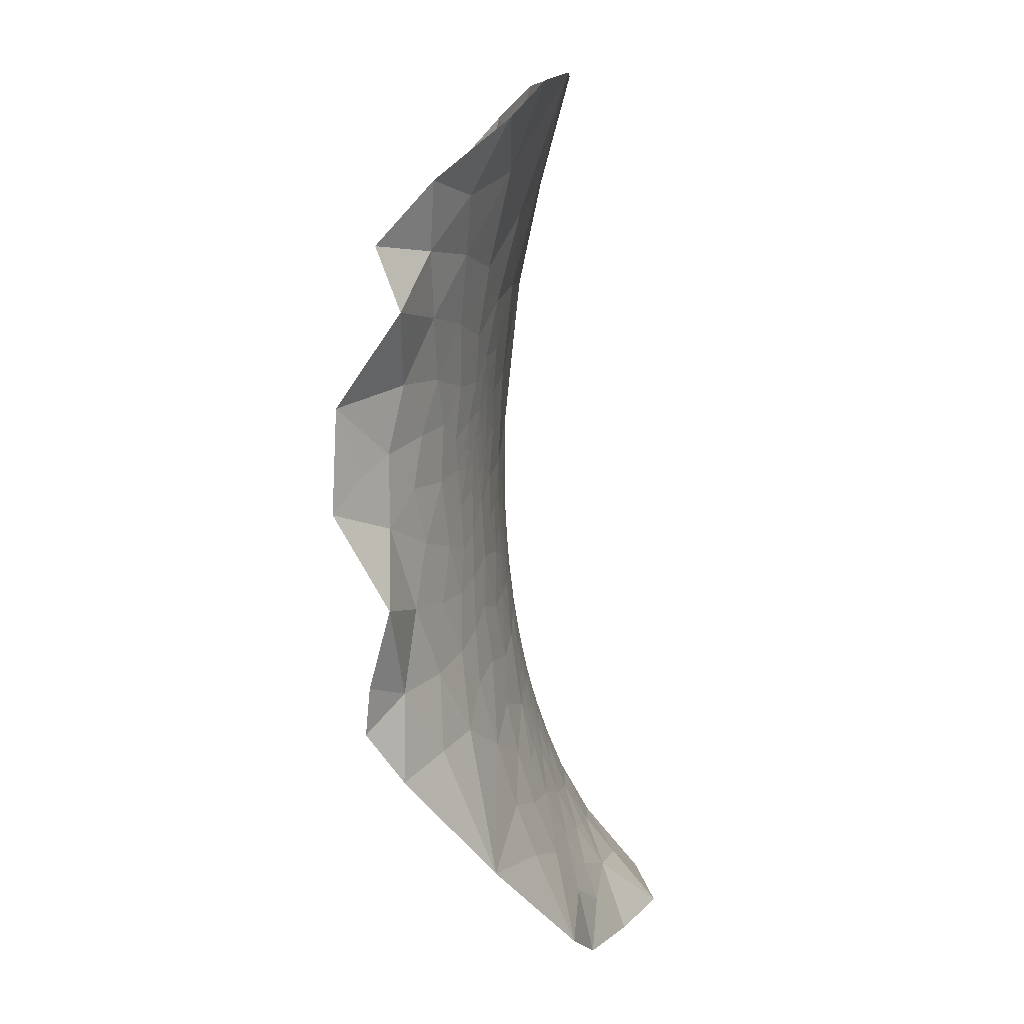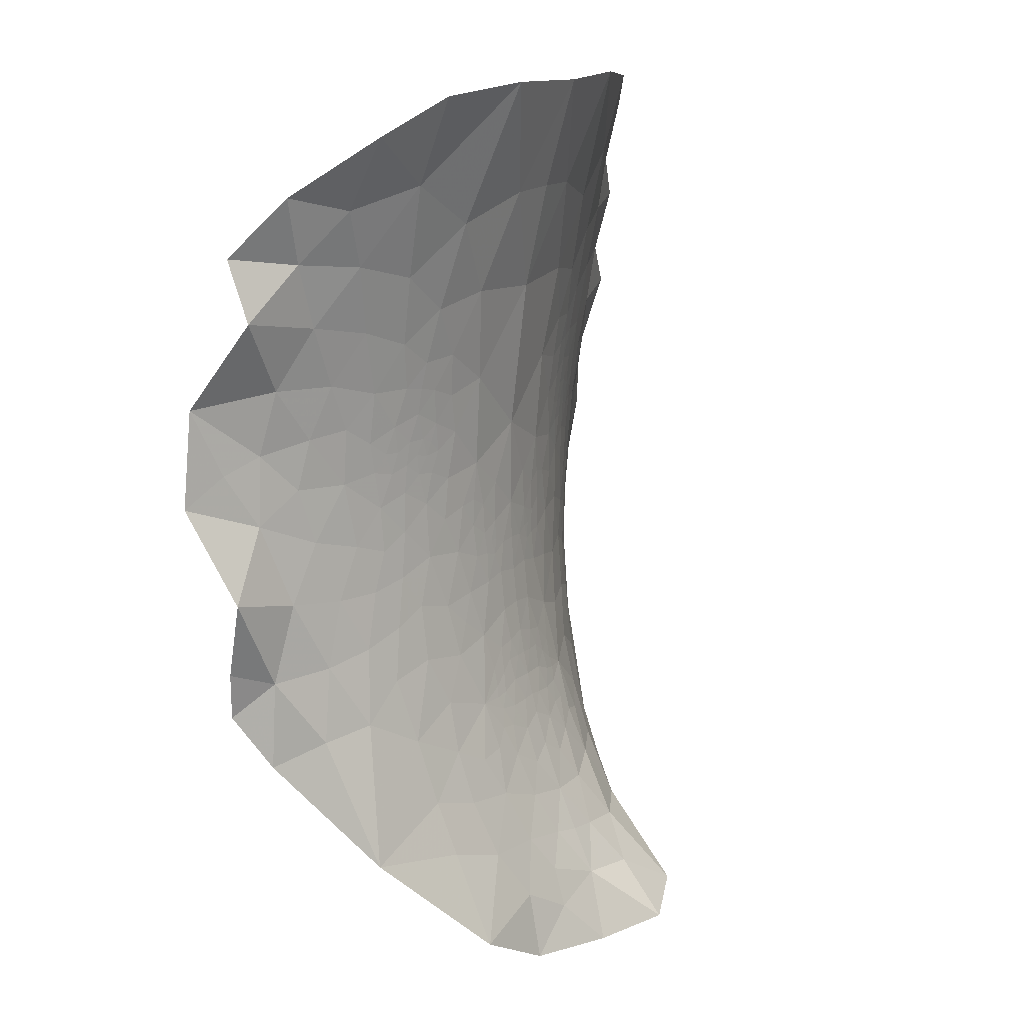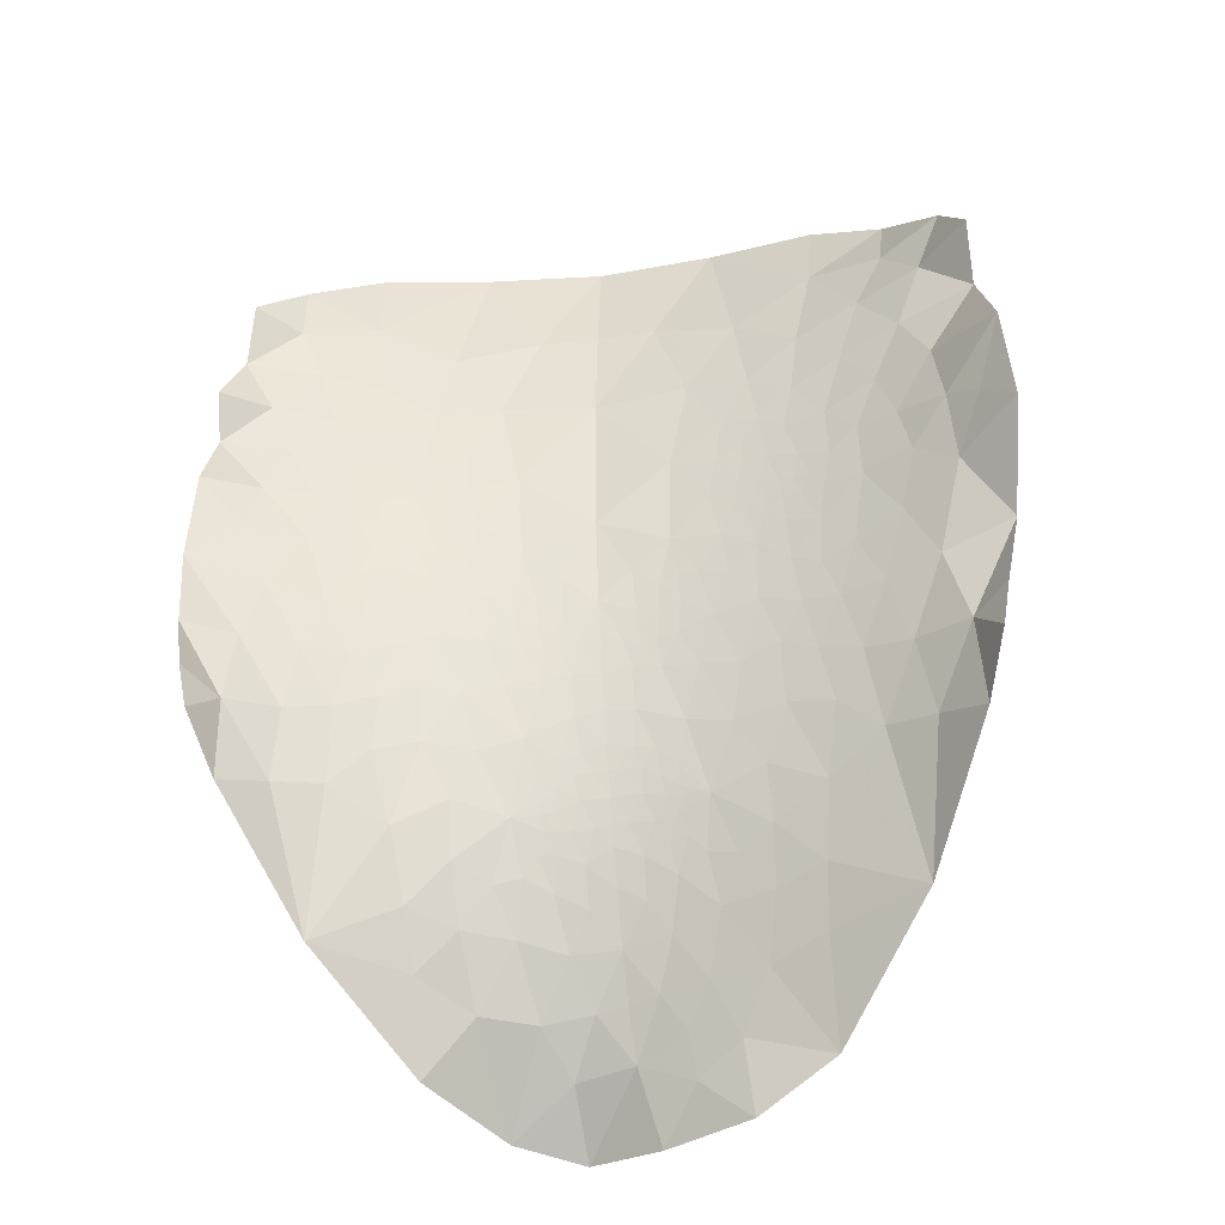
<metadata>
{"format":"obj","ext":"obj","renderer":"f3d","projection":"perspective","resolution":1024,"background":"white","views":[{"elev":11.9,"azim":-89.9,"up":"+Y"},{"elev":15.9,"azim":-63.3,"up":"+Y"},{"elev":-34.7,"azim":-171.0,"up":"+Y"}]}
</metadata>
<code>
v -1.922 0.3346 -1.852
v -1.87 -0.1478 -1.591
v -1.804 -0.5525 -1.696
v -1.765 -0.7994 -1.72
v -1.673 -1.076 -1.539
v -0.9093 -2.233 -0.6694
v -0.5235 -2.453 -0.5539
v -0.0946 -2.49 -0.3577
v -1.367 -1.671 -1.087
v -1.454 -0.9827 -1.35
v -1.215 -0.9436 -1.221
v -0.9483 -1.106 -1.083
v -0.9167 -1.459 -0.9811
v -0.8996 -1.745 -0.8773
v -0.4876 -2.108 -0.6341
v -0.2697 -2.246 -0.5246
v -0.6258 -1.835 -0.7633
v -0.3517 -1.841 -0.6982
v -0.2458 -2.041 -0.5951
v 0.003119 -2.138 -0.482
v -0.1232 -1.872 -0.6364
v -0.2002 -1.636 -0.7451
v 0.03345 -1.676 -0.6999
v 0.02207 -1.901 -0.5979
v -0.6791 -1.529 -0.8853
v -0.6894 -1.242 -0.9729
v -0.516 -1.337 -0.9016
v -0.4274 -1.554 -0.8155
v -1.638 -0.6256 -1.534
v -1.527 -0.2241 -1.479
v -1.374 -0.5971 -1.367
v -1.143 -0.549 -1.263
v -1.004 -0.7559 -1.174
v -1.269 -0.2578 -1.355
v -1.057 -0.2588 -1.266
v -0.937 -0.4808 -1.195
v -0.7761 -0.7003 -1.11
v -0.7673 -0.4008 -1.15
v -0.575 -0.4522 -1.094
v -0.5309 -0.739 -1.042
v -0.6702 -0.9677 -1.032
v -0.09099 -1.481 -0.7858
v -0.2413 -1.39 -0.8351
v -0.08897 -1.29 -0.8492
v 0.04206 -1.415 -0.7997
v -0.2062 -1.233 -0.8778
v -0.2978 -1.222 -0.8923
v -0.2574 -1.123 -0.9146
v -0.1456 -1.139 -0.8978
v -0.02829 -1.137 -0.8898
v 0.04762 -1.238 -0.8582
v -0.08841 -1.006 -0.9268
v 0.05474 -1.014 -0.9188
v 0.05091 -1.133 -0.888
v -0.3777 -1.311 -0.8798
v -0.4062 -1.052 -0.9544
v -0.3093 -0.6868 -1.011
v -0.2664 -0.8939 -0.9678
v -0.2687 -0.9956 -0.9475
v -0.2842 -1.053 -0.9363
v -0.2045 -1.042 -0.9289
v -0.1824 -0.9366 -0.9501
v -0.01174 -0.8897 -0.948
v -0.1011 -0.8835 -0.9542
v -0.05785 -0.7867 -0.9702
v 0.06335 -0.7586 -0.9718
v 0.0589 -0.8895 -0.946
v -0.1653 -0.7985 -0.9758
v -0.07449 -0.6034 -1.001
v -0.2038 -0.4086 -1.036
v -0.06759 -0.3841 -1.028
v 0.07557 -0.4083 -1.02
v 0.069 -0.5958 -0.9979
v -0.4486 -0.5753 -1.051
v -0.3791 -0.4233 -1.059
v -0.118 -0.2741 -1.042
v -0.1901 -0.2478 -1.05
v -0.1384 -0.1855 -1.05
v -0.09105 -0.1923 -1.046
v -0.01724 -0.2261 -1.039
v -0.288 -0.2409 -1.063
v -0.4496 -0.176 -1.095
v -0.3034 -0.05981 -1.078
v -0.2021 -0.13 -1.061
v -0.09056 -0.08341 -1.053
v -0.2023 0.03755 -1.069
v -0.07171 0.1319 -1.06
v 0.08891 -0.01942 -1.047
v 0.08207 -0.2213 -1.036
v -0.8748 -0.22 -1.204
v -0.9788 -0.05259 -1.254
v -0.8348 0.02337 -1.209
v -0.6735 -0.1506 -1.15
v -0.6749 0.1441 -1.166
v -0.822 0.2341 -1.213
v -0.7228 0.3168 -1.182
v -0.6297 0.3078 -1.156
v -0.503 0.25 -1.126
v -0.5382 0.02711 -1.127
v -0.3901 0.06799 -1.098
v -0.2884 0.08247 -1.082
v -0.2578 0.2841 -1.081
v -0.4493 0.4996 -1.109
v -0.2609 0.7627 -1.058
v 0.1033 0.4408 -1.048
v 0.1217 1.218 -0.9669
v -1.015 0.3805 -1.284
v -0.9849 0.1853 -1.27
v -1.194 0.3522 -1.361
v -1.044 0.5434 -1.291
v -0.9451 0.4691 -1.254
v -0.9071 0.3524 -1.243
v -0.8075 0.3825 -1.208
v -0.868 0.463 -1.227
v -0.789 0.505 -1.199
v -0.7361 0.4238 -1.185
v -0.6667 0.4086 -1.165
v -0.6944 0.5062 -1.17
v -0.6362 0.4771 -1.155
v -0.5812 0.4196 -1.142
v -0.6023 0.5742 -1.142
v -0.4905 0.7067 -1.106
v -1.142 0.007245 -1.323
v -1.369 0.07512 -1.434
v -1.642 0.2084 -1.595
v -1.761 0.487 -1.72
v -1.608 0.5691 -1.602
v -1.438 0.3648 -1.489
v -1.186 0.6424 -1.348
v -1.377 0.6192 -1.45
v -1.281 0.8869 -1.373
v -1.031 0.8101 -1.267
v -1.557 0.8996 -1.528
v -1.873 0.8358 -1.832
v -1.786 1.279 -1.528
v -1.415 1.208 -1.385
v -0.8262 0.803 -1.191
v -0.7363 0.6486 -1.175
v -0.8914 0.606 -1.229
v -0.8725 1.047 -1.176
v -0.7023 0.9221 -1.139
v -0.7232 0.7839 -1.16
v -0.6278 0.7618 -1.135
v -0.5124 0.9351 -1.087
v -0.341 1.255 -1.005
v -0.6519 1.202 -1.083
v -0.5804 1.648 -0.9671
v -0.1623 1.766 -0.8661
v -0.9029 1.404 -1.121
v -1.12 1.142 -1.259
v -1.216 1.497 -1.229
v -0.9773 1.888 -1.013
v 0.1316 1.769 -0.8491
v 0.1412 2.339 -0.6944
v -0.4467 2.37 -0.7147
v -0.9848 2.337 -0.8428
v -1.363 2.167 -1.013
v -1.347 1.796 -1.204
v -1.532 1.543 -1.394
v -1.778 1.589 -1.644
v -1.649 1.886 -1.373
v 1.689 -0.3235 -1.481
v 1.438 -0.329 -1.347
v 1.605 0.01395 -1.393
v 1.954 0.6076 -1.495
v 1.93 1.183 -1.425
v 1.617 2.072 -1.089
v 1.818 1.815 -1.316
v 1.607 1.734 -1.167
v 1.494 1.455 -1.163
v 1.859 1.493 -1.251
v 1.696 1.177 -1.272
v 1.245 1.837 -1.016
v 1.257 2.269 -0.9009
v 0.7275 2.336 -0.7464
v 0.8434 1.62 -0.9616
v 0.4258 1.754 -0.8688
v 1.391 1.116 -1.187
v 1.572 0.8764 -1.269
v 1.288 0.7913 -1.202
v 1.452 0.6201 -1.27
v 1.129 1.026 -1.131
v 0.9051 1.181 -1.057
v 1.168 1.373 -1.086
v 0.9483 0.9054 -1.106
v 0.7528 0.9197 -1.066
v 0.4877 0.7524 -1.046
v 0.5894 1.241 -0.9945
v 0.7209 0.6923 -1.085
v 1.129 0.609 -1.181
v 1.273 0.502 -1.23
v 0.831 0.5584 -1.116
v 0.8654 0.7469 -1.106
v 0.965 0.7695 -1.125
v 0.9742 0.6361 -1.14
v 1.072 0.7895 -1.147
v 1.68 0.6156 -1.347
v 1.927 0.938 -1.335
v 1.733 0.3365 -1.412
v 1.444 0.3151 -1.303
v 1.98 0.1301 -1.52
v 1.923 -0.3297 -1.642
v 0.8444 0.2851 -1.134
v 0.7076 0.2296 -1.109
v 0.8006 0.4008 -1.12
v 1.206 0.1433 -1.236
v 1.043 0.201 -1.186
v 1.149 0.3133 -1.21
v 1.349 -0.04538 -1.294
v 1.226 -0.3157 -1.255
v 1.172 -0.09989 -1.233
v 1.032 -0.01535 -1.188
v 0.6677 0.4842 -1.091
v 0.8621 0.4591 -1.129
v 0.9259 0.4892 -1.141
v 1.03 0.49 -1.166
v 0.9674 0.4033 -1.157
v 1.138 0.4451 -1.197
v 1.204 0.3987 -1.219
v 0.8909 0.3882 -1.14
v 0.9448 0.2917 -1.157
v 1.045 0.3574 -1.179
v 1.255 0.3345 -1.24
v 1.484 -0.6853 -1.39
v 0.7265 0.001335 -1.113
v 0.578 0.04854 -1.087
v 0.26 0.1254 -1.056
v 0.3853 0.02534 -1.062
v 0.4581 0.2717 -1.072
v 0.4755 0.06709 -1.073
v 0.3733 -0.1434 -1.055
v 0.4805 -0.07718 -1.07
v 0.6195 -0.2012 -1.086
v 0.8491 -0.1856 -1.136
v 0.7221 -0.4879 -1.087
v 0.919 -0.4453 -1.143
v 0.5289 -0.4485 -1.051
v 0.8782 0.1154 -1.146
v 1.046 -0.2663 -1.191
v 1.079 -0.5359 -1.192
v 0.181 -0.2311 -1.037
v 0.2644 -0.0915 -1.049
v 0.2203 -0.3922 -1.025
v 0.3053 -0.1964 -1.046
v 0.2573 -0.2009 -1.042
v 0.3527 -0.2616 -1.045
v 0.3547 -0.4244 -1.031
v 0.4516 -0.2594 -1.056
v 0.2785 -0.2844 -1.038
v 0.4392 -0.7117 -1.004
v 0.5861 -0.6064 -1.044
v 0.6542 -0.7774 -1.036
v 0.1822 -0.7956 -0.967
v 0.2115 -0.6127 -0.9983
v 0.2881 -0.8152 -0.9699
v 0.1977 -1.018 -0.921
v 0.2186 -0.8961 -0.9492
v 0.2956 -0.956 -0.9424
v 0.3769 -1.022 -0.937
v 0.3817 -0.919 -0.9588
v 0.1292 -0.8954 -0.9456
v 0.246 -1.158 -0.8872
v 0.3104 -1.065 -0.9187
v 0.3884 -1.082 -0.9242
v 0.3576 -1.152 -0.9004
v 0.5985 -1.393 -0.8733
v 0.4657 -1.357 -0.8496
v 0.5086 -1.09 -0.9408
v 0.3917 -1.257 -0.8713
v 0.7713 -1.018 -1.03
v 0.7697 -1.3 -0.9642
v 0.5032 -1.62 -0.7575
v 0.2721 -1.682 -0.6938
v 0.3263 -1.426 -0.8054
v 0.1804 -1.306 -0.8376
v 0.1296 -1.145 -0.8851
v 0.3004 -1.26 -0.8604
v 0.1709 -1.501 -0.7673
v 1.026 -1.171 -1.098
v 0.9689 -1.529 -0.9895
v 1.295 -1.022 -1.25
v 1.114 -0.8195 -1.184
v 1.507 -1.078 -1.403
v 0.898 -0.7507 -1.11
v 1.273 -0.6179 -1.27
v 1.703 -0.7411 -1.591
v 1.844 -0.6706 -1.787
v 1.789 -0.9156 -1.81
v 1.687 -1.184 -1.626
v 0.6911 -1.934 -0.667
v 0.4237 -1.95 -0.5593
v 0.9396 -1.814 -0.8737
v 0.7452 -1.598 -0.8542
v 0.9286 -2.248 -0.7004
v 0.2948 -2.169 -0.4071
v 0.2664 -2.462 -0.1641
v 0.1749 -1.919 -0.5733
v 0.606 -2.375 -0.2569
v 1.364 -1.76 -1.157
f 5 9 10
f 10 9 11
f 11 9 12
f 12 9 13
f 13 9 14
f 14 9 6
f 16 15 7
f 7 15 6
f 6 15 17
f 17 15 18
f 18 15 19
f 19 15 16
f 16 8 20
f 20 21 19
f 19 21 18
f 18 21 22
f 22 21 23
f 23 21 24
f 24 21 20
f 8 16 7
f 16 20 19
f 6 17 14
f 14 25 13
f 13 25 26
f 26 25 27
f 27 25 28
f 28 25 17
f 17 25 14
f 22 28 18
f 17 18 28
f 10 29 5
f 5 29 4
f 4 29 3
f 3 29 2
f 2 29 30
f 30 29 31
f 31 29 10
f 33 32 11
f 11 32 31
f 31 32 34
f 34 32 35
f 35 32 36
f 36 32 33
f 36 37 38
f 38 37 39
f 39 37 40
f 40 37 41
f 41 37 12
f 12 37 33
f 33 37 36
f 11 31 10
f 12 33 11
f 26 12 13
f 12 26 41
f 23 42 22
f 22 42 43
f 43 42 44
f 44 42 45
f 45 42 23
f 43 46 47
f 47 46 48
f 48 46 49
f 49 46 44
f 44 46 43
f 51 50 44
f 44 50 49
f 49 50 52
f 52 50 53
f 53 50 54
f 54 50 51
f 51 44 45
f 47 55 43
f 43 55 28
f 28 55 27
f 22 43 28
f 27 56 26
f 26 56 41
f 41 56 40
f 40 56 57
f 57 56 58
f 58 56 59
f 59 56 60
f 60 56 48
f 48 56 47
f 47 56 55
f 55 56 27
f 49 61 48
f 48 61 60
f 60 61 59
f 59 61 62
f 62 61 52
f 52 61 49
f 53 63 52
f 52 63 64
f 64 63 65
f 65 63 66
f 66 63 67
f 67 63 53
f 65 68 64
f 64 68 62
f 62 68 58
f 58 68 57
f 62 58 59
f 64 62 52
f 65 69 68
f 68 69 57
f 57 69 70
f 70 69 71
f 71 69 72
f 72 69 73
f 73 69 66
f 66 69 65
f 75 74 57
f 57 74 40
f 40 74 39
f 39 74 75
f 75 57 70
f 77 76 78
f 78 76 79
f 79 76 80
f 80 76 71
f 71 76 70
f 70 81 75
f 75 81 82
f 82 81 83
f 83 81 84
f 84 81 77
f 77 81 70
f 77 78 84
f 80 85 79
f 79 85 78
f 78 85 84
f 84 85 86
f 86 85 87
f 87 85 88
f 71 72 80
f 89 80 72
f 88 85 80
f 88 80 89
f 38 90 36
f 36 90 35
f 35 90 91
f 91 90 92
f 92 90 93
f 93 90 38
f 93 94 92
f 92 94 95
f 95 94 96
f 96 94 97
f 97 94 98
f 98 94 99
f 99 94 93
f 75 82 39
f 38 39 93
f 82 93 39
f 99 93 82
f 99 82 100
f 83 100 82
f 86 101 83
f 83 101 100
f 86 83 84
f 86 102 101
f 101 102 100
f 100 102 98
f 98 102 103
f 103 102 104
f 104 102 105
f 105 102 87
f 87 102 86
f 87 88 105
f 100 98 99
f 31 34 30
f 106 104 105
f 108 107 109
f 109 107 110
f 110 107 111
f 111 107 112
f 112 107 108
f 95 113 112
f 112 113 114
f 114 113 115
f 115 113 116
f 116 113 96
f 96 113 95
f 97 117 96
f 96 117 116
f 116 117 118
f 119 117 120
f 120 117 97
f 111 112 114
f 115 116 118
f 119 120 121
f 103 121 120
f 103 120 98
f 122 103 104
f 122 121 103
f 95 108 92
f 91 92 108
f 108 123 91
f 91 123 35
f 35 123 34
f 34 123 124
f 124 123 109
f 109 123 108
f 95 112 108
f 98 120 97
f 30 125 2
f 2 125 1
f 1 125 126
f 126 125 127
f 127 125 128
f 128 125 124
f 124 125 30
f 109 128 124
f 110 129 109
f 109 129 130
f 130 129 131
f 131 129 132
f 132 129 110
f 109 130 128
f 127 128 130
f 130 133 127
f 127 133 134
f 134 133 135
f 135 133 136
f 136 133 131
f 131 133 130
f 138 137 139
f 139 137 132
f 132 137 140
f 140 137 141
f 141 137 142
f 142 137 138
f 121 143 138
f 138 143 142
f 142 143 141
f 141 143 144
f 144 143 122
f 122 143 121
f 132 110 139
f 104 144 122
f 104 145 144
f 144 145 146
f 146 145 147
f 147 145 148
f 148 145 106
f 106 145 104
f 144 146 141
f 140 141 146
f 146 149 140
f 140 149 150
f 150 149 151
f 151 149 152
f 152 149 147
f 147 149 146
f 140 150 132
f 150 131 132
f 131 150 136
f 136 150 151
f 106 153 148
f 154 148 153
f 155 148 154
f 148 155 147
f 152 147 155
f 152 155 156
f 152 156 157
f 152 157 158
f 152 158 151
f 151 159 136
f 136 159 135
f 135 159 160
f 160 159 161
f 161 159 158
f 158 159 151
f 161 158 157
f 127 134 126
f 1 126 134
f 34 124 30
f 163 162 164
f 168 167 169
f 169 170 171
f 168 169 171
f 172 166 171
f 170 172 171
f 173 170 169
f 173 169 167
f 173 167 174
f 173 174 175
f 173 175 176
f 177 176 175
f 175 154 177
f 154 153 177
f 106 177 153
f 172 170 178
f 179 172 178
f 178 180 179
f 181 179 180
f 182 180 178
f 176 183 184
f 173 176 184
f 170 173 184
f 178 170 184
f 182 178 184
f 183 182 184
f 182 183 185
f 186 185 183
f 106 187 188
f 177 106 188
f 176 177 188
f 183 176 188
f 186 183 188
f 187 186 188
f 187 189 186
f 180 190 191
f 189 192 193
f 186 189 193
f 185 186 193
f 194 185 193
f 195 194 193
f 192 195 193
f 194 195 196
f 185 194 196
f 182 185 196
f 180 182 196
f 190 180 196
f 195 190 196
f 179 197 198
f 172 179 198
f 166 172 198
f 197 165 198
f 165 197 199
f 200 199 197
f 180 191 181
f 197 179 181
f 200 197 181
f 191 200 181
f 200 164 199
f 164 162 201
f 199 164 201
f 165 199 201
f 162 202 201
f 204 203 205
f 207 206 208
f 200 206 209
f 164 200 209
f 163 164 209
f 210 163 209
f 211 210 209
f 206 211 209
f 211 206 212
f 207 212 206
f 189 213 192
f 189 187 213
f 213 204 205
f 214 192 205
f 216 215 217
f 219 218 208
f 205 203 220
f 214 205 220
f 215 214 220
f 217 215 220
f 221 217 220
f 203 221 220
f 221 207 222
f 217 221 222
f 216 217 222
f 218 216 222
f 208 218 222
f 207 208 222
f 208 206 223
f 219 208 223
f 191 219 223
f 200 191 223
f 206 200 223
f 106 105 187
f 224 162 163
f 226 225 204
f 227 105 88
f 227 228 229
f 105 227 229
f 187 105 229
f 213 187 229
f 204 213 229
f 226 204 229
f 230 226 229
f 228 230 229
f 228 231 232
f 232 226 230
f 228 232 230
f 232 233 226
f 225 226 233
f 225 233 234
f 233 235 234
f 236 234 235
f 237 235 233
f 225 234 238
f 204 225 238
f 203 204 238
f 221 203 238
f 207 221 238
f 212 207 238
f 234 212 238
f 234 236 239
f 212 234 239
f 211 212 239
f 210 211 239
f 240 210 239
f 236 240 239
f 88 89 241
f 88 241 242
f 89 72 241
f 243 241 72
f 227 88 242
f 228 227 242
f 231 228 242
f 244 231 242
f 245 244 242
f 241 245 242
f 246 231 244
f 246 247 248
f 231 246 248
f 232 231 248
f 233 232 248
f 237 233 248
f 247 237 248
f 243 247 249
f 241 243 249
f 245 241 249
f 244 245 249
f 246 244 249
f 247 246 249
f 237 247 250
f 235 237 251
f 252 235 251
f 250 252 251
f 237 250 251
f 66 253 254
f 73 66 254
f 72 73 254
f 243 72 254
f 247 243 254
f 250 247 254
f 255 250 254
f 253 255 254
f 257 256 258
f 258 259 260
f 260 250 255
f 258 260 255
f 257 258 255
f 253 257 255
f 67 53 261
f 66 67 261
f 253 66 261
f 257 253 261
f 256 257 261
f 53 256 261
f 256 262 263
f 258 256 263
f 259 258 263
f 264 259 263
f 265 264 263
f 262 265 263
f 267 266 268
f 269 267 268
f 265 269 268
f 264 265 268
f 259 264 268
f 260 259 268
f 250 260 268
f 252 250 268
f 270 252 268
f 271 270 268
f 266 271 268
f 273 272 274
f 272 266 267
f 274 272 267
f 269 274 267
f 51 45 275
f 54 51 276
f 53 54 276
f 256 53 276
f 262 256 276
f 275 262 276
f 51 275 276
f 275 274 277
f 262 275 277
f 265 262 277
f 269 265 277
f 274 269 277
f 45 23 278
f 275 45 278
f 274 275 278
f 273 274 278
f 23 273 278
f 279 270 271
f 271 280 279
f 279 281 282
f 281 283 224
f 282 240 284
f 279 282 284
f 270 279 284
f 252 270 284
f 235 252 284
f 236 235 284
f 240 236 284
f 240 282 285
f 210 240 285
f 163 210 285
f 224 163 285
f 281 224 285
f 282 281 285
f 224 283 286
f 162 224 286
f 202 162 286
f 287 202 286
f 288 287 286
f 289 288 286
f 283 289 286
f 290 272 291
f 273 291 272
f 290 292 293
f 272 290 293
f 266 272 293
f 271 266 293
f 280 271 293
f 292 280 293
f 294 292 290
f 296 295 20
f 24 20 297
f 23 24 297
f 273 23 297
f 291 273 297
f 295 291 297
f 20 295 297
f 296 20 8
f 295 296 298
f 291 295 298
f 290 291 298
f 294 290 298
f 292 294 299
f 280 292 299
f 279 280 299
f 281 279 299
f 283 281 299
f 289 283 299
f 139 110 111
f 139 111 114
f 139 114 115
f 139 115 138
f 138 118 121
f 121 118 119
f 192 214 215
f 216 195 215
f 190 195 216
f 190 216 218
f 191 190 218
f 205 192 213
f 219 191 218
f 138 115 118
f 119 118 117
f 192 215 195
f 77 70 76

</code>
